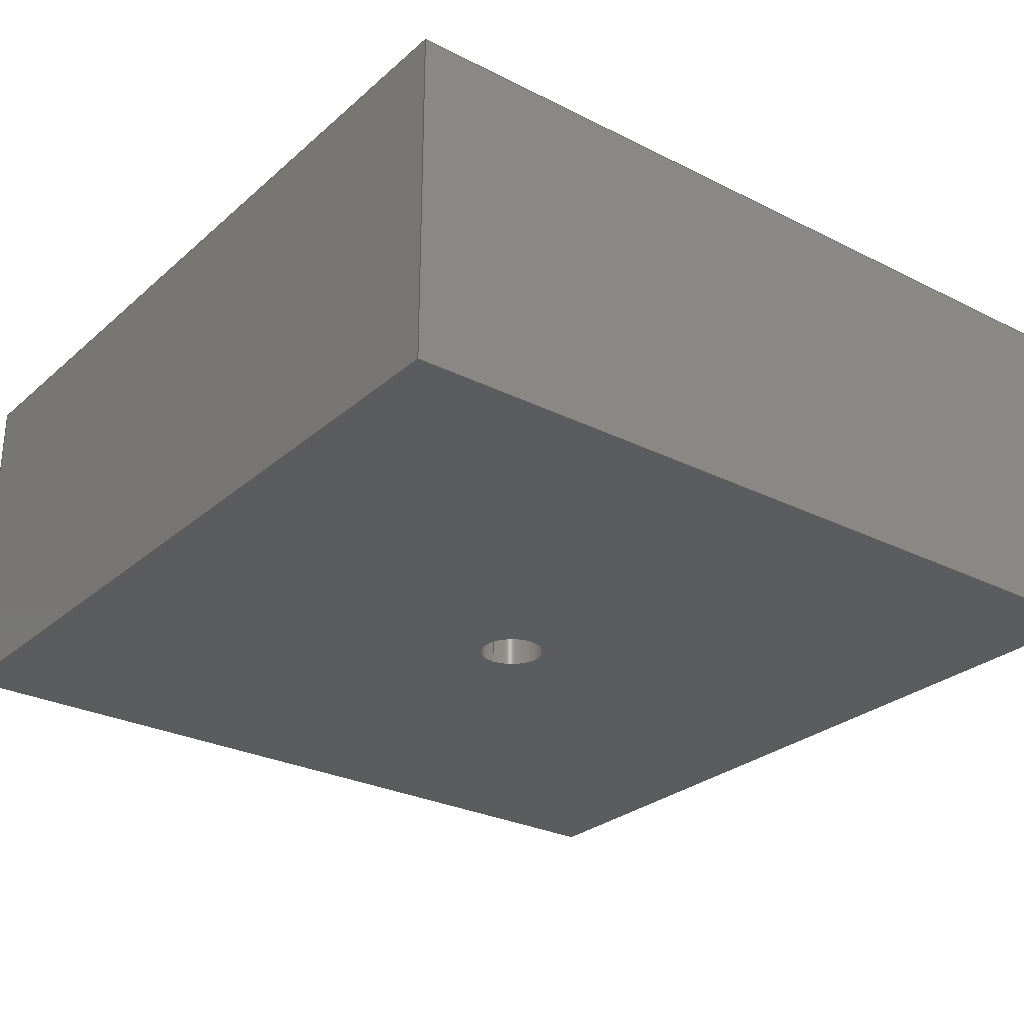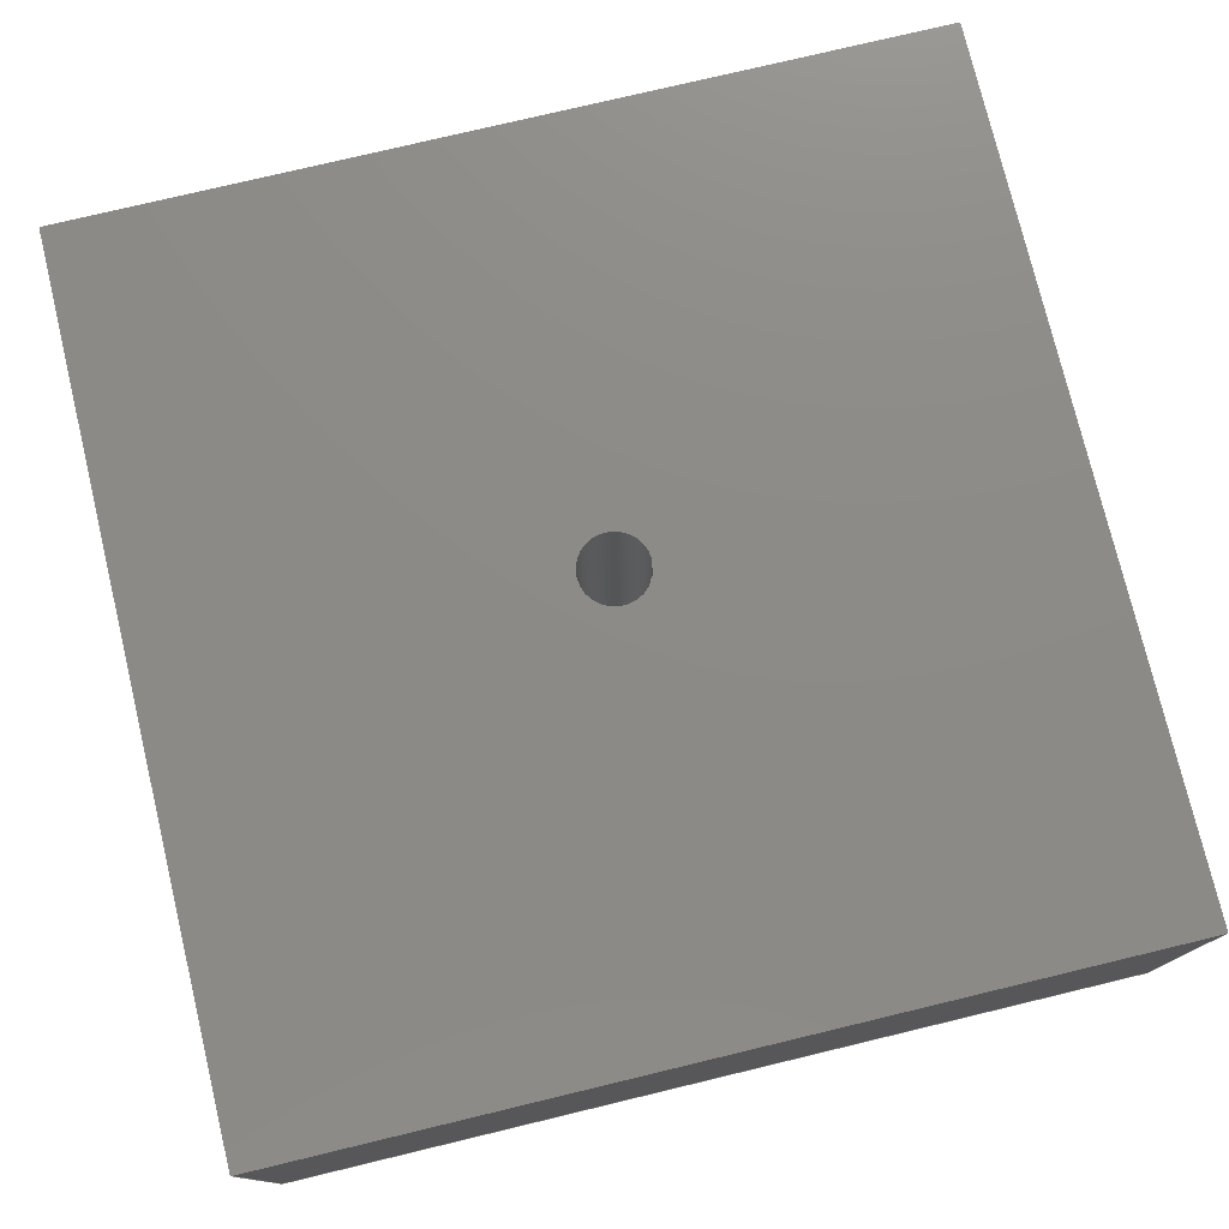
<metadata>
{"format":"step","ext":"step","renderer":"f3d","projection":"perspective","resolution":1024,"background":"white","views":[{"elev":-27.8,"azim":52.5,"up":"+Z"},{"elev":76.6,"azim":166.5,"up":"+Z"}]}
</metadata>
<code>
ISO-10303-21;
DATA;
#1 = DIRECTION ( 'NONE',  ( -0, -0, -1 ) ) ;
#2 = EDGE_CURVE ( 'NONE', #122, #252, #263, .T. ) ;
#3 = FACE_OUTER_BOUND ( 'NONE', #91, .T. ) ;
#4 = APPROVAL_DATE_TIME ( #45, #167 ) ;
#5 = APPROVAL_ROLE ( '' ) ;
#6 = LINE ( 'NONE', #136, #153 ) ;
#7 = ORIENTED_EDGE ( 'NONE', *, *, #230, .T. ) ;
#8 =( NAMED_UNIT ( * ) SI_UNIT ( $, .STERADIAN. ) SOLID_ANGLE_UNIT ( ) );
#9 = FACE_OUTER_BOUND ( 'NONE', #11, .T. ) ;
#10 = CALENDAR_DATE ( 2020, 15, 9 ) ;
#11 = EDGE_LOOP ( 'NONE', ( #60, #77, #69, #180 ) ) ;
#12 = VECTOR ( 'NONE', #118, 1000 ) ;
#13 = DIRECTION ( 'NONE',  ( -1, 0, 0 ) ) ;
#14 = CARTESIAN_POINT ( 'NONE',  ( -25, 25, 0 ) ) ;
#15 = EDGE_LOOP ( 'NONE', ( #43, #201, #284, #142 ) ) ;
#16 = CALENDAR_DATE ( 2020, 15, 9 ) ;
#17 = CARTESIAN_POINT ( 'NONE',  ( 25, 25, 20 ) ) ;
#18 = EDGE_CURVE ( 'NONE', #89, #68, #93, .T. ) ;
#19 = CARTESIAN_POINT ( 'NONE',  ( -25, 25, 20 ) ) ;
#20 = CARTESIAN_POINT ( 'NONE',  ( 25, 25, 20 ) ) ;
#21 = DIRECTION ( 'NONE',  ( -0, 0, 1 ) ) ;
#22 = PRODUCT ( 'mass2_Default_sldprt', 'mass2_Default_sldprt', '', ( #244 ) ) ;
#23 = DIRECTION ( 'NONE',  ( 0, 0, 1 ) ) ;
#24 = LINE ( 'NONE', #185, #227 ) ;
#25 = CC_DESIGN_PERSON_AND_ORGANIZATION_ASSIGNMENT ( #34, #243, ( #22 ) ) ;
#26 = ORIENTED_EDGE ( 'NONE', *, *, #276, .F. ) ;
#27 = CARTESIAN_POINT ( 'NONE',  ( 0, 0, 0 ) ) ;
#28 = DATE_AND_TIME ( #87, #149 ) ;
#29 = COORDINATED_UNIVERSAL_TIME_OFFSET ( 5, 30, .AHEAD. ) ;
#30 = EDGE_CURVE ( 'NONE', #205, #217, #271, .T. ) ;
#31 = FACE_OUTER_BOUND ( 'NONE', #259, .T. ) ;
#32 = EDGE_CURVE ( 'NONE', #105, #205, #247, .T. ) ;
#33 = EDGE_CURVE ( 'NONE', #294, #53, #182, .T. ) ;
#34 = PERSON_AND_ORGANIZATION ( #208, #168 ) ;
#35 = PRODUCT_RELATED_PRODUCT_CATEGORY ( 'detail', '', ( #22 ) ) ;
#36 = EDGE_CURVE ( 'NONE', #294, #105, #241, .T. ) ;
#37 = ORIENTED_EDGE ( 'NONE', *, *, #125, .T. ) ;
#38 = CARTESIAN_POINT ( 'NONE',  ( -25, -25, 0 ) ) ;
#39 = DIRECTION ( 'NONE',  ( 2.776e-16, -1, 0 ) ) ;
#40 = MANIFOLD_SOLID_BREP ( 'Boss-Extrude1', #74 ) ;
#41 = SHAPE_DEFINITION_REPRESENTATION ( #67, #50 ) ;
#42 = COORDINATED_UNIVERSAL_TIME_OFFSET ( 5, 30, .AHEAD. ) ;
#43 = ORIENTED_EDGE ( 'NONE', *, *, #30, .T. ) ;
#44 = EDGE_LOOP ( 'NONE', ( #164, #108, #135, #216 ) ) ;
#45 = DATE_AND_TIME ( #16, #78 ) ;
#46 = CARTESIAN_POINT ( 'NONE',  ( 25, -25, 0 ) ) ;
#47 = EDGE_CURVE ( 'NONE', #122, #309, #6, .T. ) ;
#48 = ORIENTED_EDGE ( 'NONE', *, *, #2, .T. ) ;
#49 = AXIS2_PLACEMENT_3D ( 'NONE', #204, #157, #13 ) ;
#50 = ADVANCED_BREP_SHAPE_REPRESENTATION ( 'mass2_Default_sldprt', ( #40, #174 ), #58 ) ;
#51 = DIRECTION ( 'NONE',  ( 1, 0, 0 ) ) ;
#52 = DESIGN_CONTEXT ( 'detailed design', #267, 'design' ) ;
#53 = VERTEX_POINT ( 'NONE', #207 ) ;
#54 = APPROVAL_STATUS ( 'not_yet_approved' ) ;
#55 = VECTOR ( 'NONE', #306, 1000 ) ;
#56 = PERSON_AND_ORGANIZATION ( #208, #168 ) ;
#57 = APPLICATION_CONTEXT ( 'configuration controlled 3d designs of mechanical parts and assemblies' ) ;
#58 =( GEOMETRIC_REPRESENTATION_CONTEXT ( 3 ) GLOBAL_UNCERTAINTY_ASSIGNED_CONTEXT ( ( #183 ) ) GLOBAL_UNIT_ASSIGNED_CONTEXT ( ( #175, #129, #8 ) ) REPRESENTATION_CONTEXT ( 'NONE', 'WORKASPACE' ) );
#59 = PERSON_AND_ORGANIZATION ( #208, #168 ) ;
#60 = ORIENTED_EDGE ( 'NONE', *, *, #61, .F. ) ;
#61 = EDGE_CURVE ( 'NONE', #217, #251, #305, .T. ) ;
#62 = ADVANCED_FACE ( 'NONE', ( #111 ), #279, .F. ) ;
#63 = FACE_OUTER_BOUND ( 'NONE', #15, .T. ) ;
#64 = ORIENTED_EDGE ( 'NONE', *, *, #276, .T. ) ;
#65 = DIRECTION ( 'NONE',  ( 1, 0, 0 ) ) ;
#66 = DIRECTION ( 'NONE',  ( 1, 0, 0 ) ) ;
#67 = PRODUCT_DEFINITION_SHAPE ( 'NONE', 'NONE',  #219 ) ;
#68 = VERTEX_POINT ( 'NONE', #17 ) ;
#69 = ORIENTED_EDGE ( 'NONE', *, *, #32, .F. ) ;
#70 = CARTESIAN_POINT ( 'NONE',  ( 2, 2.449e-16, 0 ) ) ;
#71 = EDGE_CURVE ( 'NONE', #246, #309, #101, .T. ) ;
#72 = CC_DESIGN_PERSON_AND_ORGANIZATION_ASSIGNMENT ( #239, #193, ( #97 ) ) ;
#73 = LINE ( 'NONE', #261, #130 ) ;
#74 = CLOSED_SHELL ( 'NONE', ( #132, #264, #225, #250, #223, #62, #133, #248 ) ) ;
#75 = ORIENTED_EDGE ( 'NONE', *, *, #33, .F. ) ;
#76 = FACE_OUTER_BOUND ( 'NONE', #44, .T. ) ;
#77 = ORIENTED_EDGE ( 'NONE', *, *, #30, .F. ) ;
#78 = LOCAL_TIME ( 16, 57, 2, #29 ) ;
#79 = ORIENTED_EDGE ( 'NONE', *, *, #152, .F. ) ;
#80 = DIRECTION ( 'NONE',  ( -0, -0, -1 ) ) ;
#81 = COORDINATED_UNIVERSAL_TIME_OFFSET ( 5, 30, .AHEAD. ) ;
#82 = AXIS2_PLACEMENT_3D ( 'NONE', #253, #258, #65 ) ;
#83 = CYLINDRICAL_SURFACE ( 'NONE', #49, 2 ) ;
#84 = CARTESIAN_POINT ( 'NONE',  ( -1.041e-14, 0, 20 ) ) ;
#85 = DIRECTION ( 'NONE',  ( -1, -0, -0 ) ) ;
#86 = CARTESIAN_POINT ( 'NONE',  ( -25, -25, 0 ) ) ;
#87 = CALENDAR_DATE ( 2020, 15, 9 ) ;
#88 = EDGE_CURVE ( 'NONE', #252, #122, #148, .T. ) ;
#89 = VERTEX_POINT ( 'NONE', #233 ) ;
#90 = CARTESIAN_POINT ( 'NONE',  ( 2, 2.449e-16, 20 ) ) ;
#91 = EDGE_LOOP ( 'NONE', ( #48, #128, #308, #269 ) ) ;
#92 = DIRECTION ( 'NONE',  ( -1, 0, 0 ) ) ;
#93 = LINE ( 'NONE', #155, #55 ) ;
#94 = LOCAL_TIME ( 16, 57, 2, #81 ) ;
#95 = DIRECTION ( 'NONE',  ( 1, 0, 0 ) ) ;
#96 = PERSON_AND_ORGANIZATION ( #208, #168 ) ;
#97 = PRODUCT_DEFINITION_FORMATION_WITH_SPECIFIED_SOURCE ( 'ANY', '', #22, .NOT_KNOWN. ) ;
#98 = SECURITY_CLASSIFICATION_LEVEL ( 'unclassified' ) ;
#99 = ORIENTED_EDGE ( 'NONE', *, *, #36, .T. ) ;
#100 = CARTESIAN_POINT ( 'NONE',  ( -25, 25, 20 ) ) ;
#101 = CIRCLE ( 'NONE', #82, 2 ) ;
#102 = APPLICATION_PROTOCOL_DEFINITION ( 'international standard', 'config_control_design', 1994, #267 ) ;
#103 = AXIS2_PLACEMENT_3D ( 'NONE', #288, #23, #188 ) ;
#104 = ORIENTED_EDGE ( 'NONE', *, *, #61, .T. ) ;
#105 = VERTEX_POINT ( 'NONE', #231 ) ;
#106 = DATE_AND_TIME ( #209, #158 ) ;
#107 = EDGE_CURVE ( 'NONE', #252, #246, #178, .T. ) ;
#108 = ORIENTED_EDGE ( 'NONE', *, *, #88, .T. ) ;
#109 = ORIENTED_EDGE ( 'NONE', *, *, #18, .F. ) ;
#110 = ORIENTED_EDGE ( 'NONE', *, *, #36, .F. ) ;
#111 = FACE_OUTER_BOUND ( 'NONE', #270, .T. ) ;
#112 = DIRECTION ( 'NONE',  ( 2.776e-16, -1, 0 ) ) ;
#113 = DIRECTION ( 'NONE',  ( 1, 2.776e-16, -0 ) ) ;
#114 = CARTESIAN_POINT ( 'NONE',  ( -25, -25, 20 ) ) ;
#115 = DIRECTION ( 'NONE',  ( 0, -0, 1 ) ) ;
#116 = DIRECTION ( 'NONE',  ( -0, -0, -1 ) ) ;
#117 = VECTOR ( 'NONE', #85, 1000 ) ;
#118 = DIRECTION ( 'NONE',  ( -1, -0, -0 ) ) ;
#119 = AXIS2_PLACEMENT_3D ( 'NONE', #20, #311, #285 ) ;
#120 = DIRECTION ( 'NONE',  ( 0, 0, 1 ) ) ;
#121 = PLANE ( 'NONE',  #198 ) ;
#122 = VERTEX_POINT ( 'NONE', #254 ) ;
#123 = APPROVAL_ROLE ( '' ) ;
#124 = PERSON_AND_ORGANIZATION_ROLE ( 'creator' ) ;
#125 = EDGE_CURVE ( 'NONE', #251, #105, #192, .T. ) ;
#126 = VECTOR ( 'NONE', #39, 1000 ) ;
#127 = ORIENTED_EDGE ( 'NONE', *, *, #88, .F. ) ;
#128 = ORIENTED_EDGE ( 'NONE', *, *, #107, .T. ) ;
#129 =( NAMED_UNIT ( * ) PLANE_ANGLE_UNIT ( ) SI_UNIT ( $, .RADIAN. ) );
#130 = VECTOR ( 'NONE', #191, 1000 ) ;
#131 = CC_DESIGN_APPROVAL ( #194, ( #97 ) ) ;
#132 = ADVANCED_FACE ( 'NONE', ( #3 ), #83, .F. ) ;
#133 = ADVANCED_FACE ( 'NONE', ( #63 ), #234, .F. ) ;
#134 = EDGE_LOOP ( 'NONE', ( #296, #64, #290, #228 ) ) ;
#135 = ORIENTED_EDGE ( 'NONE', *, *, #47, .T. ) ;
#136 = CARTESIAN_POINT ( 'NONE',  ( -2, 0, 20 ) ) ;
#137 = CYLINDRICAL_SURFACE ( 'NONE', #218, 2 ) ;
#138 = EDGE_CURVE ( 'NONE', #309, #246, #202, .T. ) ;
#139 = PLANE ( 'NONE',  #119 ) ;
#140 = PLANE ( 'NONE',  #249 ) ;
#141 = VECTOR ( 'NONE', #307, 1000 ) ;
#142 = ORIENTED_EDGE ( 'NONE', *, *, #299, .T. ) ;
#143 = LOCAL_TIME ( 16, 57, 2, #42 ) ;
#144 = CARTESIAN_POINT ( 'NONE',  ( -25, -25, 20 ) ) ;
#145 = APPLICATION_PROTOCOL_DEFINITION ( 'international standard', 'config_control_design', 1994, #57 ) ;
#146 = APPROVAL_STATUS ( 'not_yet_approved' ) ;
#147 = ORIENTED_EDGE ( 'NONE', *, *, #32, .T. ) ;
#148 = CIRCLE ( 'NONE', #297, 2 ) ;
#149 = LOCAL_TIME ( 16, 57, 2, #281 ) ;
#150 = ORIENTED_EDGE ( 'NONE', *, *, #138, .T. ) ;
#151 = CC_DESIGN_PERSON_AND_ORGANIZATION_ASSIGNMENT ( #56, #170, ( #97 ) ) ;
#152 = EDGE_CURVE ( 'NONE', #68, #251, #24, .T. ) ;
#153 = VECTOR ( 'NONE', #304, 1000 ) ;
#154 = DIRECTION ( 'NONE',  ( 0, 0, 1 ) ) ;
#155 = CARTESIAN_POINT ( 'NONE',  ( 25, 25, 20 ) ) ;
#156 = DIRECTION ( 'NONE',  ( 1, 0, 0 ) ) ;
#157 = DIRECTION ( 'NONE',  ( -0, -0, -1 ) ) ;
#158 = LOCAL_TIME ( 16, 57, 2, #224 ) ;
#159 = DATE_AND_TIME ( #10, #94 ) ;
#160 = DIRECTION ( 'NONE',  ( -0, -0, -1 ) ) ;
#161 = DIRECTION ( 'NONE',  ( -0, 0, 1 ) ) ;
#162 = PLANE ( 'NONE',  #268 ) ;
#163 = FACE_OUTER_BOUND ( 'NONE', #272, .T. ) ;
#164 = ORIENTED_EDGE ( 'NONE', *, *, #107, .F. ) ;
#165 = CARTESIAN_POINT ( 'NONE',  ( 25, 25, 0 ) ) ;
#166 = AXIS2_PLACEMENT_3D ( 'NONE', #84, #277, #156 ) ;
#167 = APPROVAL ( #146, 'UNSPECIFIED' ) ;
#168 = ORGANIZATION ( 'UNSPECIFIED', 'UNSPECIFIED', '' ) ;
#169 = CALENDAR_DATE ( 2020, 15, 9 ) ;
#170 = PERSON_AND_ORGANIZATION_ROLE ( 'creator' ) ;
#171 = APPROVAL_ROLE ( '' ) ;
#172 = ORIENTED_EDGE ( 'NONE', *, *, #2, .F. ) ;
#173 = EDGE_LOOP ( 'NONE', ( #172, #127 ) ) ;
#174 = AXIS2_PLACEMENT_3D ( 'NONE', #27, #120, #51 ) ;
#175 =( LENGTH_UNIT ( ) NAMED_UNIT ( * ) SI_UNIT ( .MILLI., .METRE. ) );
#176 = LINE ( 'NONE', #144, #189 ) ;
#177 = APPROVAL ( #54, 'UNSPECIFIED' ) ;
#178 = LINE ( 'NONE', #257, #141 ) ;
#179 = CARTESIAN_POINT ( 'NONE',  ( -25, 25, 20 ) ) ;
#180 = ORIENTED_EDGE ( 'NONE', *, *, #125, .F. ) ;
#181 = CARTESIAN_POINT ( 'NONE',  ( -1.041e-14, 0, 20 ) ) ;
#182 = LINE ( 'NONE', #256, #260 ) ;
#183 = UNCERTAINTY_MEASURE_WITH_UNIT (LENGTH_MEASURE( 1e-05 ), #175, 'distance_accuracy_value', 'NONE');
#184 = CARTESIAN_POINT ( 'NONE',  ( -25, 25, 0 ) ) ;
#185 = CARTESIAN_POINT ( 'NONE',  ( 25, 25, 20 ) ) ;
#186 = DIRECTION ( 'NONE',  ( 0, 1, 0 ) ) ;
#187 = ORIENTED_EDGE ( 'NONE', *, *, #71, .T. ) ;
#188 = DIRECTION ( 'NONE',  ( 1, 0, 0 ) ) ;
#189 = VECTOR ( 'NONE', #80, 1000 ) ;
#190 = CARTESIAN_POINT ( 'NONE',  ( 0, 0, 0 ) ) ;
#191 = DIRECTION ( 'NONE',  ( 1, 0, 0 ) ) ;
#192 = LINE ( 'NONE', #14, #117 ) ;
#193 = PERSON_AND_ORGANIZATION_ROLE ( 'design_supplier' ) ;
#194 = APPROVAL ( #196, 'UNSPECIFIED' ) ;
#195 = CC_DESIGN_APPROVAL ( #167, ( #235 ) ) ;
#196 = APPROVAL_STATUS ( 'not_yet_approved' ) ;
#197 = VECTOR ( 'NONE', #280, 1000 ) ;
#198 = AXIS2_PLACEMENT_3D ( 'NONE', #286, #211, #310 ) ;
#199 = FACE_BOUND ( 'NONE', #236, .T. ) ;
#200 = AXIS2_PLACEMENT_3D ( 'NONE', #19, #113, #229 ) ;
#201 = ORIENTED_EDGE ( 'NONE', *, *, #230, .F. ) ;
#202 = CIRCLE ( 'NONE', #103, 2 ) ;
#203 = APPROVAL_PERSON_ORGANIZATION ( #59, #194, #5 ) ;
#204 = CARTESIAN_POINT ( 'NONE',  ( -1.041e-14, 0, 20 ) ) ;
#205 = VERTEX_POINT ( 'NONE', #86 ) ;
#206 = ORIENTED_EDGE ( 'NONE', *, *, #152, .T. ) ;
#207 = CARTESIAN_POINT ( 'NONE',  ( -25, -25, 20 ) ) ;
#208 = PERSON ( 'UNSPECIFIED', 'UNSPECIFIED', 'UNSPECIFIED', ('UNSPECIFIED'), ('UNSPECIFIED'), ('UNSPECIFIED') ) ;
#209 = CALENDAR_DATE ( 2020, 15, 9 ) ;
#210 = PERSON_AND_ORGANIZATION ( #208, #168 ) ;
#211 = DIRECTION ( 'NONE',  ( 0, -1, 0 ) ) ;
#212 = CARTESIAN_POINT ( 'NONE',  ( -1.041e-14, 0, 20 ) ) ;
#213 = DIRECTION ( 'NONE',  ( 1, 0, 0 ) ) ;
#214 = VECTOR ( 'NONE', #302, 1000 ) ;
#215 = CARTESIAN_POINT ( 'NONE',  ( 0, 0, 20 ) ) ;
#216 = ORIENTED_EDGE ( 'NONE', *, *, #71, .F. ) ;
#217 = VERTEX_POINT ( 'NONE', #46 ) ;
#218 = AXIS2_PLACEMENT_3D ( 'NONE', #212, #116, #92 ) ;
#219 = PRODUCT_DEFINITION ( 'UNKNOWN', '', #97, #52 ) ;
#220 = PERSON_AND_ORGANIZATION ( #208, #168 ) ;
#221 = APPROVAL_PERSON_ORGANIZATION ( #210, #167, #171 ) ;
#222 = LINE ( 'NONE', #262, #12 ) ;
#223 = ADVANCED_FACE ( 'NONE', ( #31 ), #121, .F. ) ;
#224 = COORDINATED_UNIVERSAL_TIME_OFFSET ( 5, 30, .AHEAD. ) ;
#225 = ADVANCED_FACE ( 'NONE', ( #9, #199 ), #140, .F. ) ;
#226 = CC_DESIGN_APPROVAL ( #177, ( #219 ) ) ;
#227 = VECTOR ( 'NONE', #160, 1000 ) ;
#228 = ORIENTED_EDGE ( 'NONE', *, *, #237, .T. ) ;
#229 = DIRECTION ( 'NONE',  ( -2.776e-16, 1, 0 ) ) ;
#230 = EDGE_CURVE ( 'NONE', #89, #217, #255, .T. ) ;
#231 = CARTESIAN_POINT ( 'NONE',  ( -25, 25, 0 ) ) ;
#232 = DIRECTION ( 'NONE',  ( 1, 0, 0 ) ) ;
#233 = CARTESIAN_POINT ( 'NONE',  ( 25, -25, 20 ) ) ;
#234 = PLANE ( 'NONE',  #242 ) ;
#235 = SECURITY_CLASSIFICATION ( '', '', #98 ) ;
#236 = EDGE_LOOP ( 'NONE', ( #150, #187 ) ) ;
#237 = EDGE_CURVE ( 'NONE', #53, #89, #73, .T. ) ;
#238 = FACE_BOUND ( 'NONE', #173, .T. ) ;
#239 = PERSON_AND_ORGANIZATION ( #208, #168 ) ;
#240 = CARTESIAN_POINT ( 'NONE',  ( 25, -25, 20 ) ) ;
#241 = LINE ( 'NONE', #179, #214 ) ;
#242 = AXIS2_PLACEMENT_3D ( 'NONE', #114, #186, #115 ) ;
#243 = PERSON_AND_ORGANIZATION_ROLE ( 'design_owner' ) ;
#244 = MECHANICAL_CONTEXT ( 'NONE', #57, 'mechanical' ) ;
#245 = CARTESIAN_POINT ( 'NONE',  ( -2, 0, 0 ) ) ;
#246 = VERTEX_POINT ( 'NONE', #70 ) ;
#247 = LINE ( 'NONE', #184, #126 ) ;
#248 = ADVANCED_FACE ( 'NONE', ( #76 ), #137, .F. ) ;
#249 = AXIS2_PLACEMENT_3D ( 'NONE', #190, #161, #95 ) ;
#250 = ADVANCED_FACE ( 'NONE', ( #163 ), #139, .F. ) ;
#251 = VERTEX_POINT ( 'NONE', #165 ) ;
#252 = VERTEX_POINT ( 'NONE', #90 ) ;
#253 = CARTESIAN_POINT ( 'NONE',  ( -1.041e-14, 0, 0 ) ) ;
#254 = CARTESIAN_POINT ( 'NONE',  ( -2, 0, 20 ) ) ;
#255 = LINE ( 'NONE', #240, #300 ) ;
#256 = CARTESIAN_POINT ( 'NONE',  ( -25, 25, 20 ) ) ;
#257 = CARTESIAN_POINT ( 'NONE',  ( 2, 2.449e-16, 20 ) ) ;
#258 = DIRECTION ( 'NONE',  ( 0, 0, 1 ) ) ;
#259 = EDGE_LOOP ( 'NONE', ( #37, #110, #26, #206 ) ) ;
#260 = VECTOR ( 'NONE', #112, 1000 ) ;
#261 = CARTESIAN_POINT ( 'NONE',  ( -25, -25, 20 ) ) ;
#262 = CARTESIAN_POINT ( 'NONE',  ( -25, 25, 20 ) ) ;
#263 = CIRCLE ( 'NONE', #166, 2 ) ;
#264 = ADVANCED_FACE ( 'NONE', ( #287, #238 ), #162, .T. ) ;
#265 = VECTOR ( 'NONE', #232, 1000 ) ;
#266 = PERSON_AND_ORGANIZATION_ROLE ( 'classification_officer' ) ;
#267 = APPLICATION_CONTEXT ( 'configuration controlled 3d designs of mechanical parts and assemblies' ) ;
#268 = AXIS2_PLACEMENT_3D ( 'NONE', #215, #21, #213 ) ;
#269 = ORIENTED_EDGE ( 'NONE', *, *, #47, .F. ) ;
#270 = EDGE_LOOP ( 'NONE', ( #147, #289, #75, #99 ) ) ;
#271 = LINE ( 'NONE', #38, #265 ) ;
#272 = EDGE_LOOP ( 'NONE', ( #104, #79, #109, #7 ) ) ;
#273 = APPROVAL_PERSON_ORGANIZATION ( #220, #177, #123 ) ;
#274 = PERSON_AND_ORGANIZATION ( #208, #168 ) ;
#275 = CC_DESIGN_PERSON_AND_ORGANIZATION_ASSIGNMENT ( #96, #124, ( #219 ) ) ;
#276 = EDGE_CURVE ( 'NONE', #68, #294, #222, .T. ) ;
#277 = DIRECTION ( 'NONE',  ( 0, 0, 1 ) ) ;
#278 = CARTESIAN_POINT ( 'NONE',  ( 25, 25, 0 ) ) ;
#279 = PLANE ( 'NONE',  #200 ) ;
#280 = DIRECTION ( 'NONE',  ( -2.776e-16, 1, -0 ) ) ;
#281 = COORDINATED_UNIVERSAL_TIME_OFFSET ( 5, 30, .AHEAD. ) ;
#282 = APPROVAL_DATE_TIME ( #159, #194 ) ;
#283 = CC_DESIGN_SECURITY_CLASSIFICATION ( #235, ( #97 ) ) ;
#284 = ORIENTED_EDGE ( 'NONE', *, *, #237, .F. ) ;
#285 = DIRECTION ( 'NONE',  ( 2.776e-16, -1, 0 ) ) ;
#286 = CARTESIAN_POINT ( 'NONE',  ( -25, 25, 20 ) ) ;
#287 = FACE_OUTER_BOUND ( 'NONE', #134, .T. ) ;
#288 = CARTESIAN_POINT ( 'NONE',  ( -1.041e-14, 0, 0 ) ) ;
#289 = ORIENTED_EDGE ( 'NONE', *, *, #299, .F. ) ;
#290 = ORIENTED_EDGE ( 'NONE', *, *, #33, .T. ) ;
#291 = CC_DESIGN_DATE_AND_TIME_ASSIGNMENT ( #301, #293, ( #235 ) ) ;
#292 = DATE_TIME_ROLE ( 'creation_date' ) ;
#293 = DATE_TIME_ROLE ( 'classification_date' ) ;
#294 = VERTEX_POINT ( 'NONE', #100 ) ;
#295 = CC_DESIGN_DATE_AND_TIME_ASSIGNMENT ( #28, #292, ( #219 ) ) ;
#296 = ORIENTED_EDGE ( 'NONE', *, *, #18, .T. ) ;
#297 = AXIS2_PLACEMENT_3D ( 'NONE', #181, #154, #66 ) ;
#298 = APPROVAL_DATE_TIME ( #106, #177 ) ;
#299 = EDGE_CURVE ( 'NONE', #53, #205, #176, .T. ) ;
#300 = VECTOR ( 'NONE', #1, 1000 ) ;
#301 = DATE_AND_TIME ( #169, #143 ) ;
#302 = DIRECTION ( 'NONE',  ( -0, -0, -1 ) ) ;
#303 = CC_DESIGN_PERSON_AND_ORGANIZATION_ASSIGNMENT ( #274, #266, ( #235 ) ) ;
#304 = DIRECTION ( 'NONE',  ( -0, -0, -1 ) ) ;
#305 = LINE ( 'NONE', #278, #197 ) ;
#306 = DIRECTION ( 'NONE',  ( -2.776e-16, 1, -0 ) ) ;
#307 = DIRECTION ( 'NONE',  ( -0, -0, -1 ) ) ;
#308 = ORIENTED_EDGE ( 'NONE', *, *, #138, .F. ) ;
#309 = VERTEX_POINT ( 'NONE', #245 ) ;
#310 = DIRECTION ( 'NONE',  ( 0, -0, -1 ) ) ;
#311 = DIRECTION ( 'NONE',  ( -1, -2.776e-16, 0 ) ) ;
ENDSEC;
END-ISO-10303-21;

</code>
